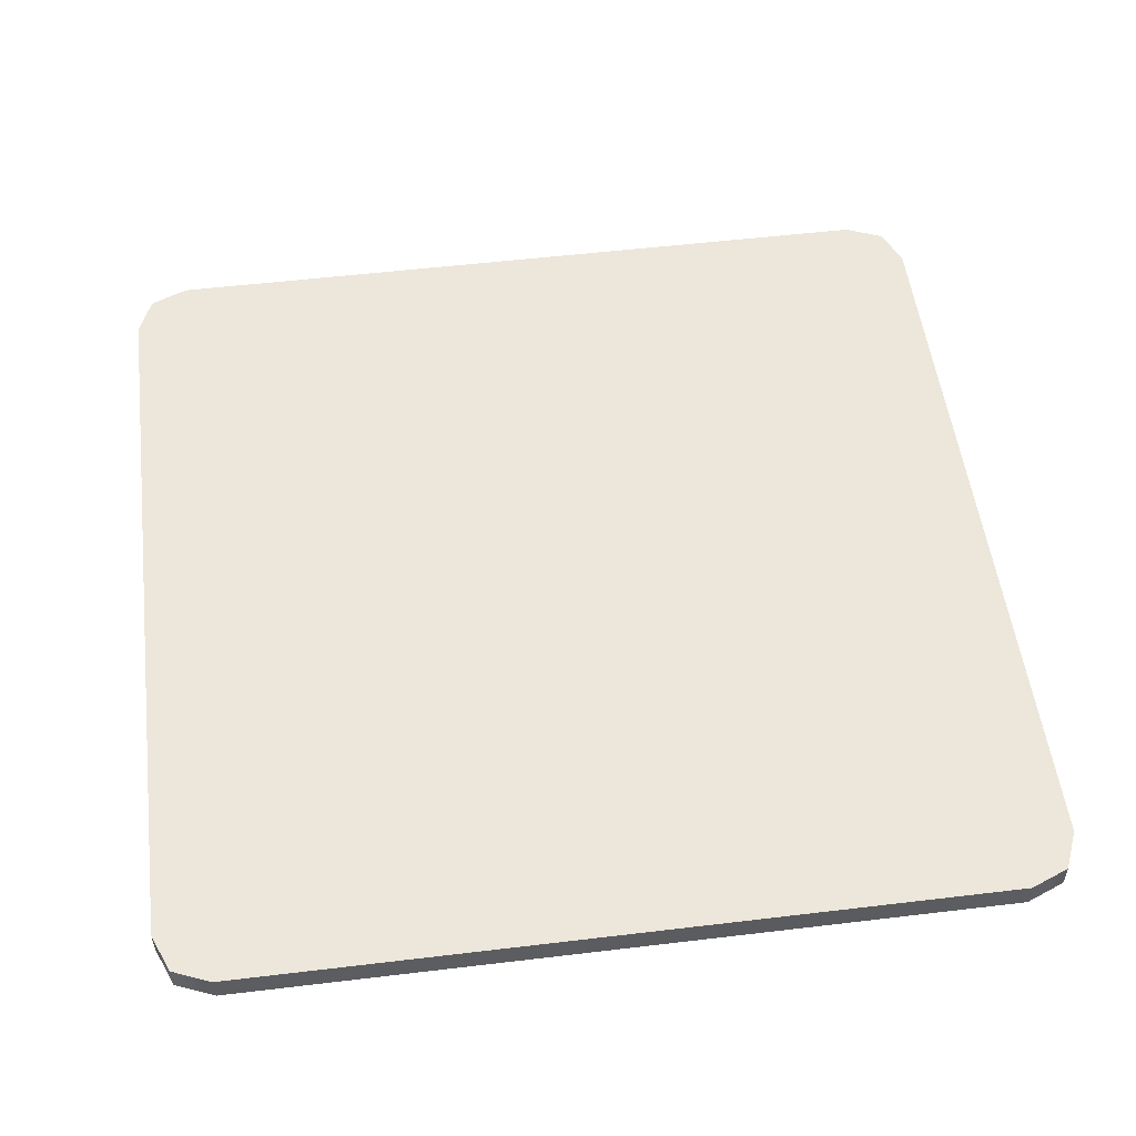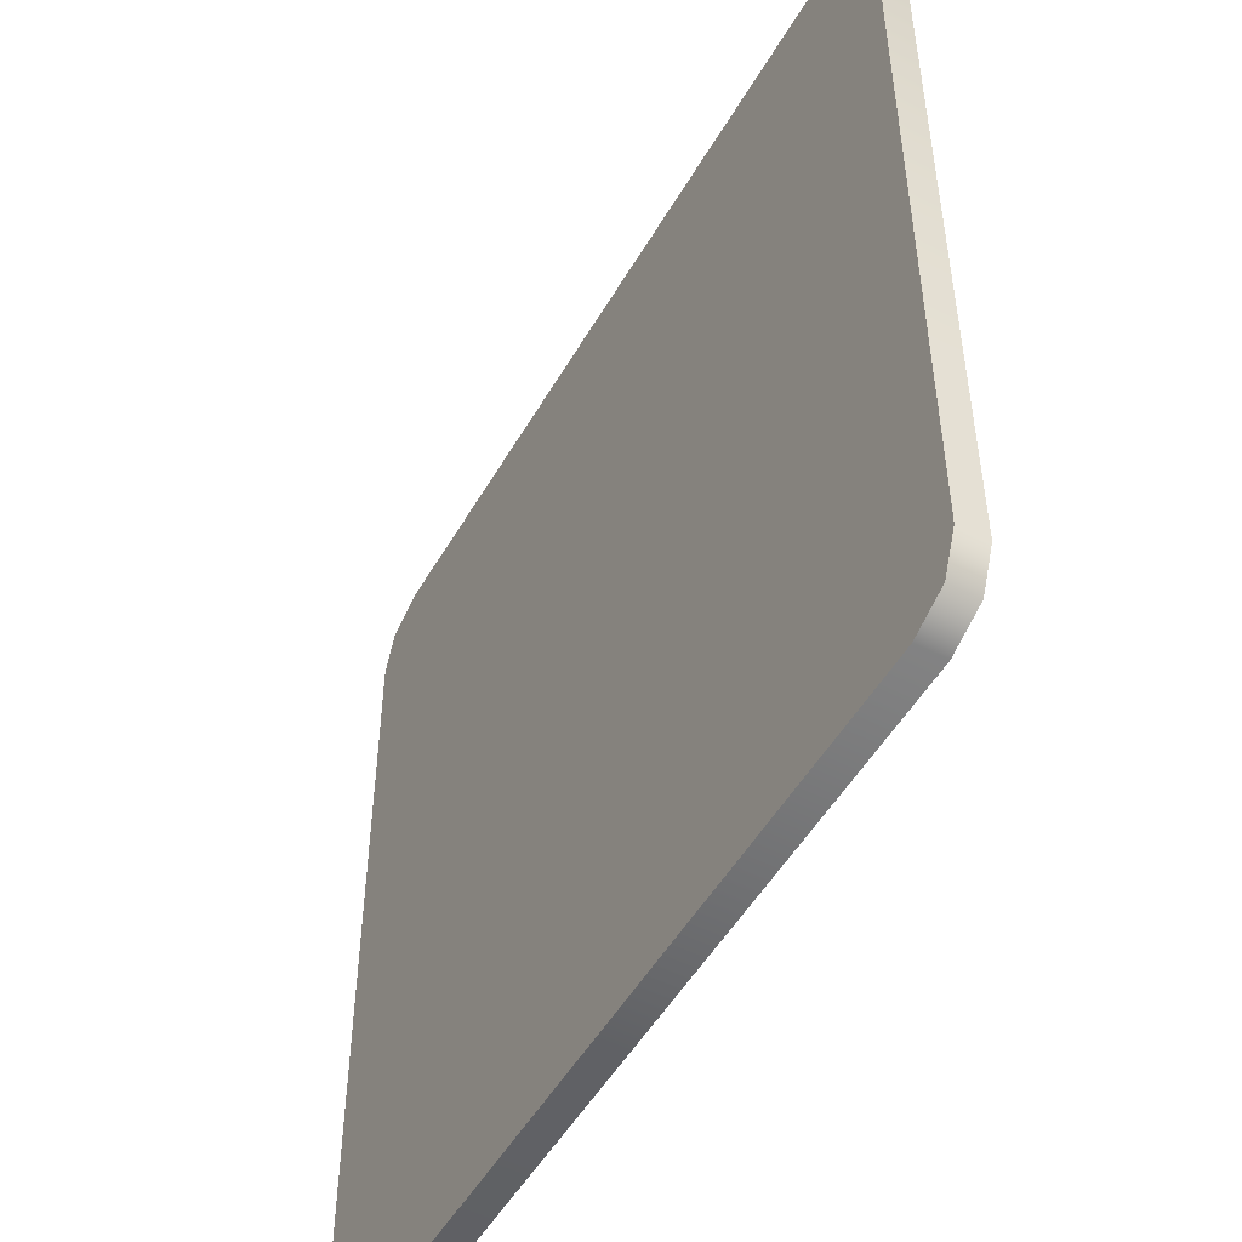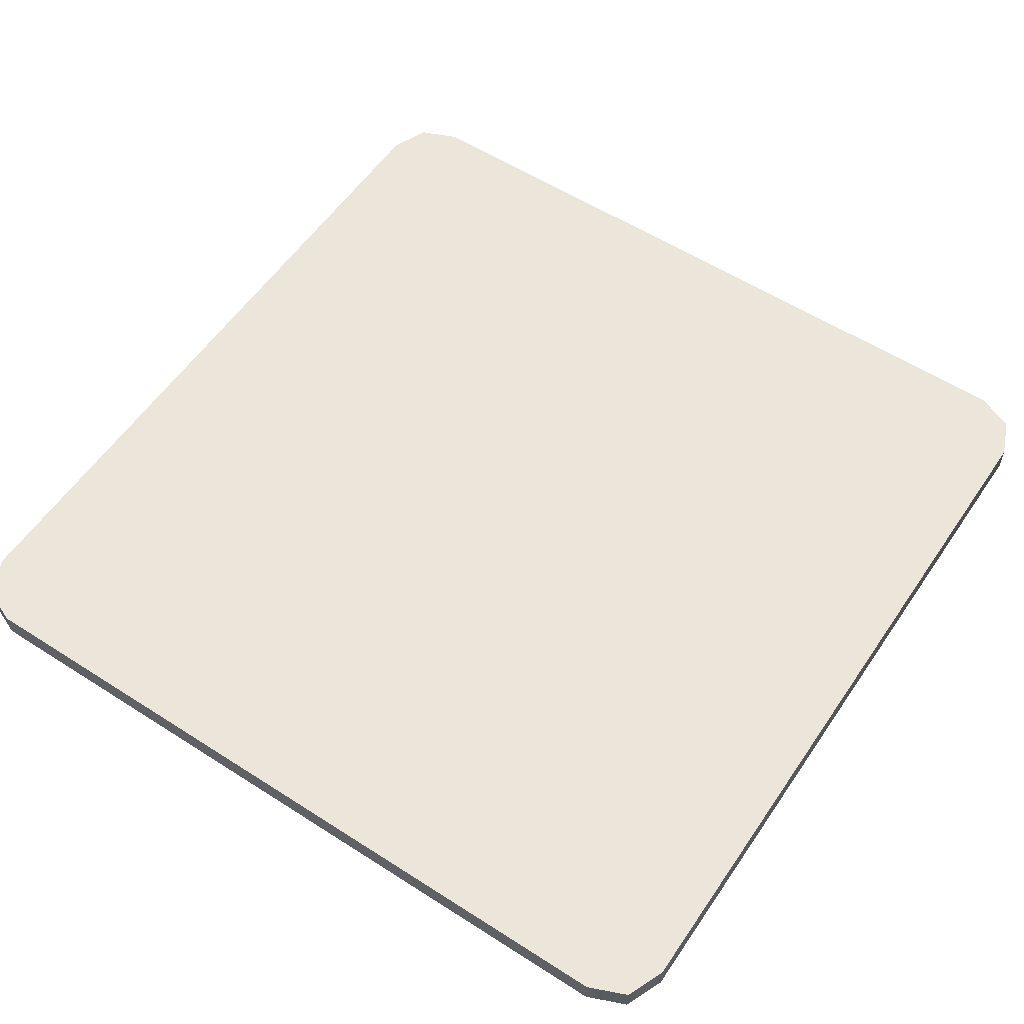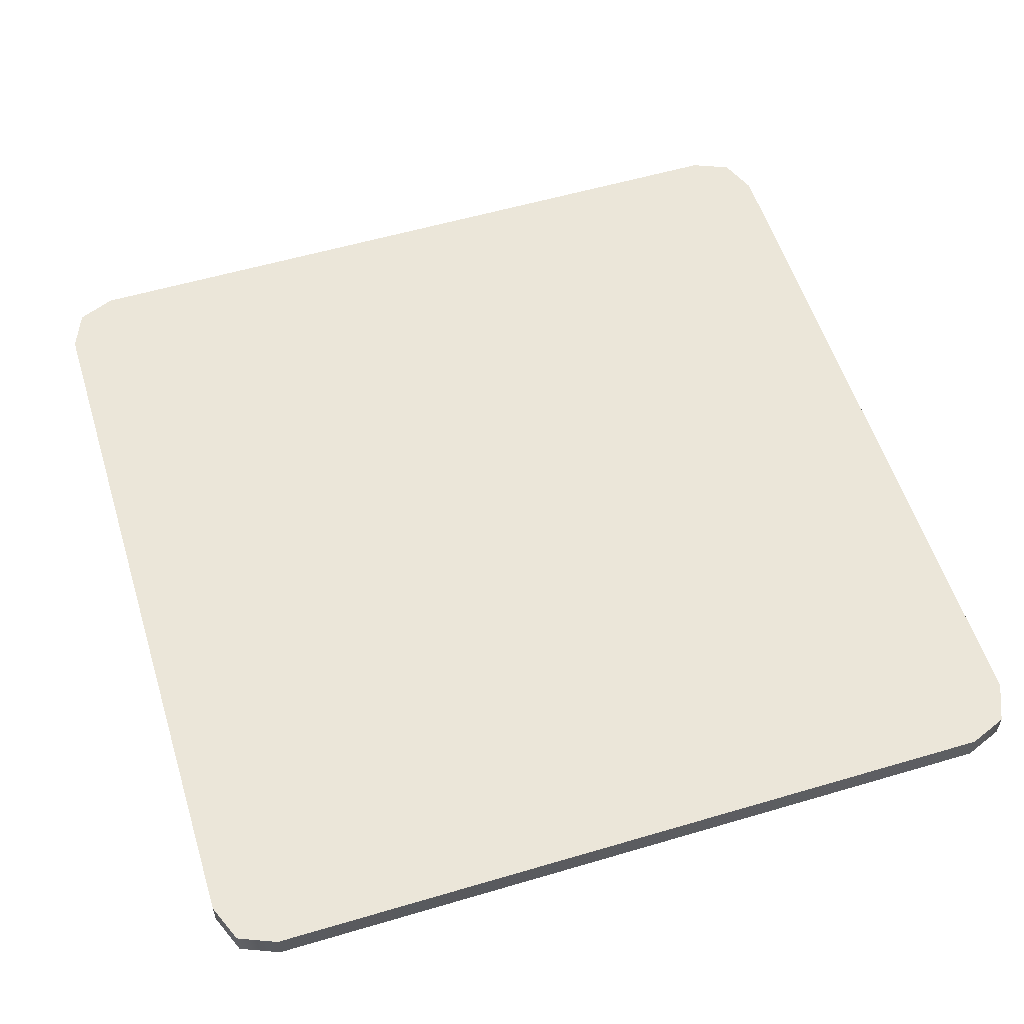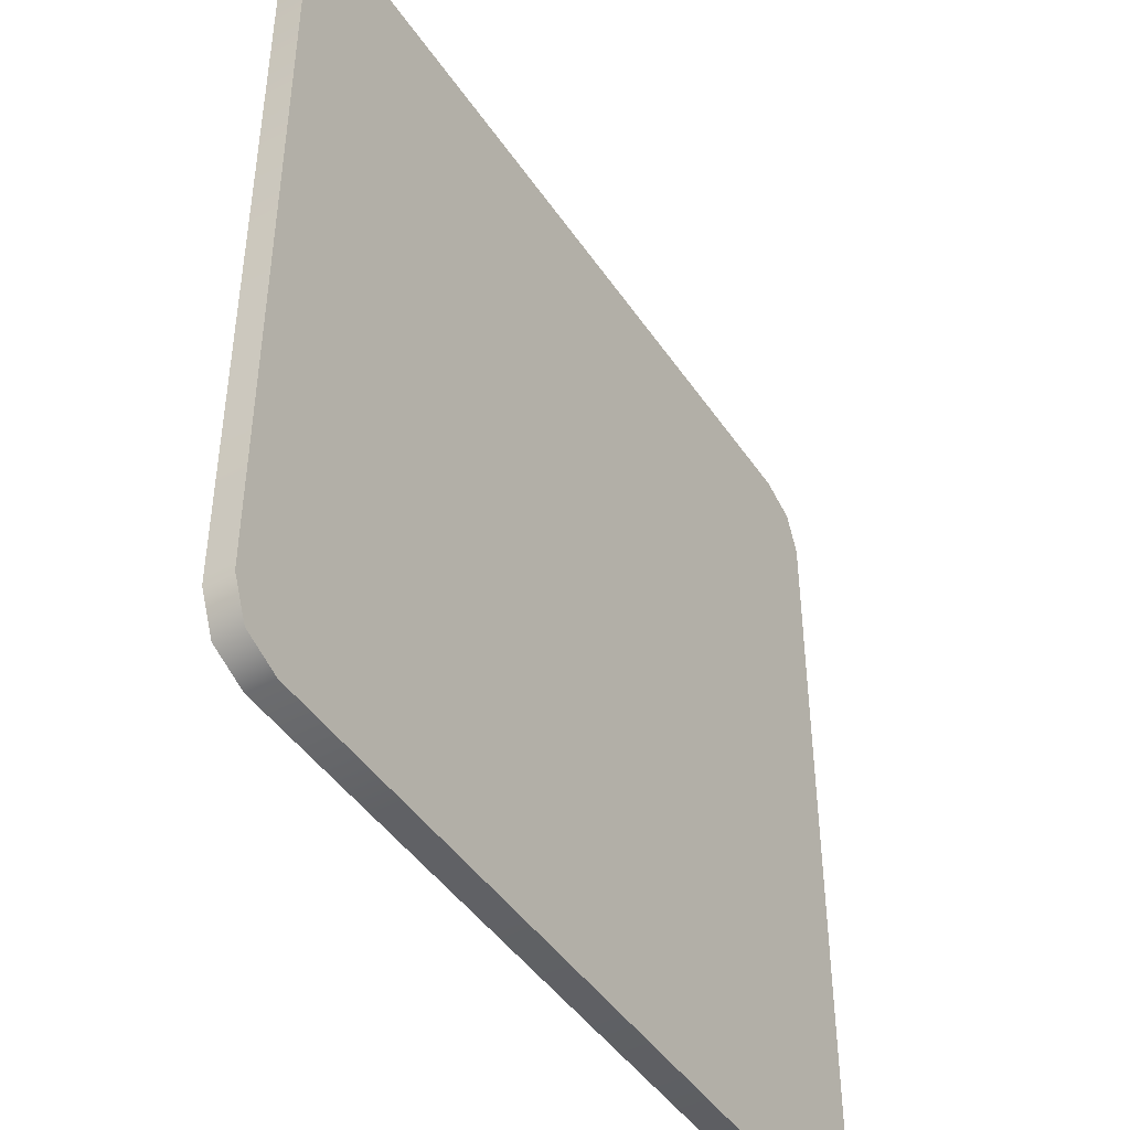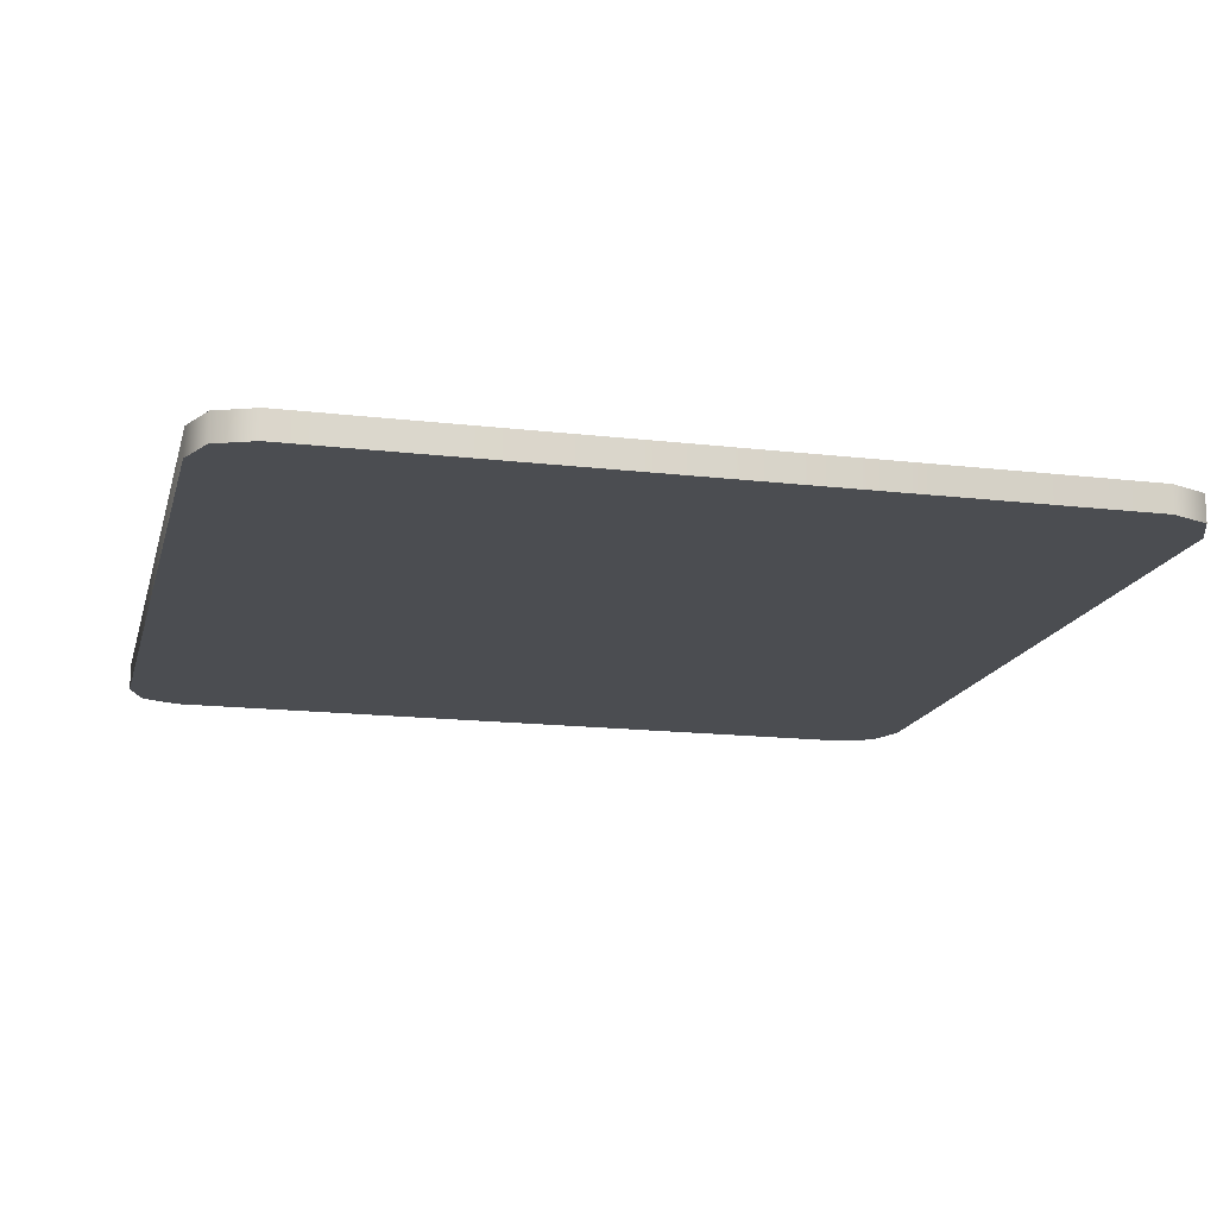
<metadata>
{"format":"obj","ext":"obj","renderer":"f3d","projection":"perspective","resolution":1024,"background":"white","views":[{"elev":53.1,"azim":-7.3,"up":"+Y"},{"elev":-50.7,"azim":-119.1,"up":"+Z"},{"elev":56.7,"azim":33.8,"up":"+Y"},{"elev":56.2,"azim":-107.2,"up":"+Y"},{"elev":-44.9,"azim":121.8,"up":"+Z"},{"elev":-16.0,"azim":166.3,"up":"+Y"}]}
</metadata>
<code>
g roof-flat-patch-large
v 0.7707 0.05 -0.7707 1 1 1
v 0.7707 0 -0.7707 1 1 1
v 0.8 0.05 -0.7 1 1 1
v 0.8 0 -0.7 1 1 1
v -0.7707 0 -0.7707 1 1 1
v -0.7 0 -0.8 1 1 1
v -0.7707 0.05 -0.7707 1 1 1
v -0.7 0.05 -0.8 1 1 1
v 0.7 0 -0.8 1 1 1
v 0.7 0.05 -0.8 1 1 1
v -0.7 0 0.8 1 1 1
v -0.7707 0 0.7707 1 1 1
v -0.7 0.05 0.8 1 1 1
v -0.7707 0.05 0.7707 1 1 1
v 0.8 0.05 0.7 1 1 1
v 0.7707 0.05 0.7707 1 1 1
v 0.7 0.05 0.8 1 1 1
v -0.8 0.05 -0.7 1 1 1
v -0.8 0.05 0.7 1 1 1
v 0.8 0 0.7 1 1 1
v 0.7707 0 0.7707 1 1 1
v -0.8 0 -0.7 1 1 1
v -0.8 0 0.7 1 1 1
v 0.7 0 0.8 1 1 1
f 3 2 1
f 2 3 4
f 7 6 5
f 6 7 8
f 10 2 9
f 2 10 1
f 13 12 11
f 12 13 14
f 3 16 15
f 16 3 1
f 16 1 17
f 17 1 10
f 17 10 8
f 17 8 13
f 13 8 14
f 14 8 7
f 14 7 18
f 14 18 19
f 16 20 15
f 20 16 21
f 15 4 3
f 4 15 20
f 23 18 22
f 18 23 19
f 16 24 21
f 24 16 17
f 21 4 20
f 4 21 2
f 2 21 24
f 2 24 9
f 9 24 11
f 9 11 6
f 6 11 12
f 6 12 5
f 5 12 22
f 22 12 23
f 12 19 23
f 19 12 14
f 8 9 6
f 9 8 10
f 22 7 5
f 7 22 18
f 17 11 24
f 11 17 13
g roof-flat-patch-large
f 3 2 1
f 2 3 4
f 7 6 5
f 6 7 8
f 10 2 9
f 2 10 1
f 13 12 11
f 12 13 14
f 3 16 15
f 16 3 1
f 16 1 17
f 17 1 10
f 17 10 8
f 17 8 13
f 13 8 14
f 14 8 7
f 14 7 18
f 14 18 19
f 16 20 15
f 20 16 21
f 15 4 3
f 4 15 20
f 23 18 22
f 18 23 19
f 16 24 21
f 24 16 17
f 21 4 20
f 4 21 2
f 2 21 24
f 2 24 9
f 9 24 11
f 9 11 6
f 6 11 12
f 6 12 5
f 5 12 22
f 22 12 23
f 12 19 23
f 19 12 14
f 8 9 6
f 9 8 10
f 22 7 5
f 7 22 18
f 17 11 24
f 11 17 13

</code>
